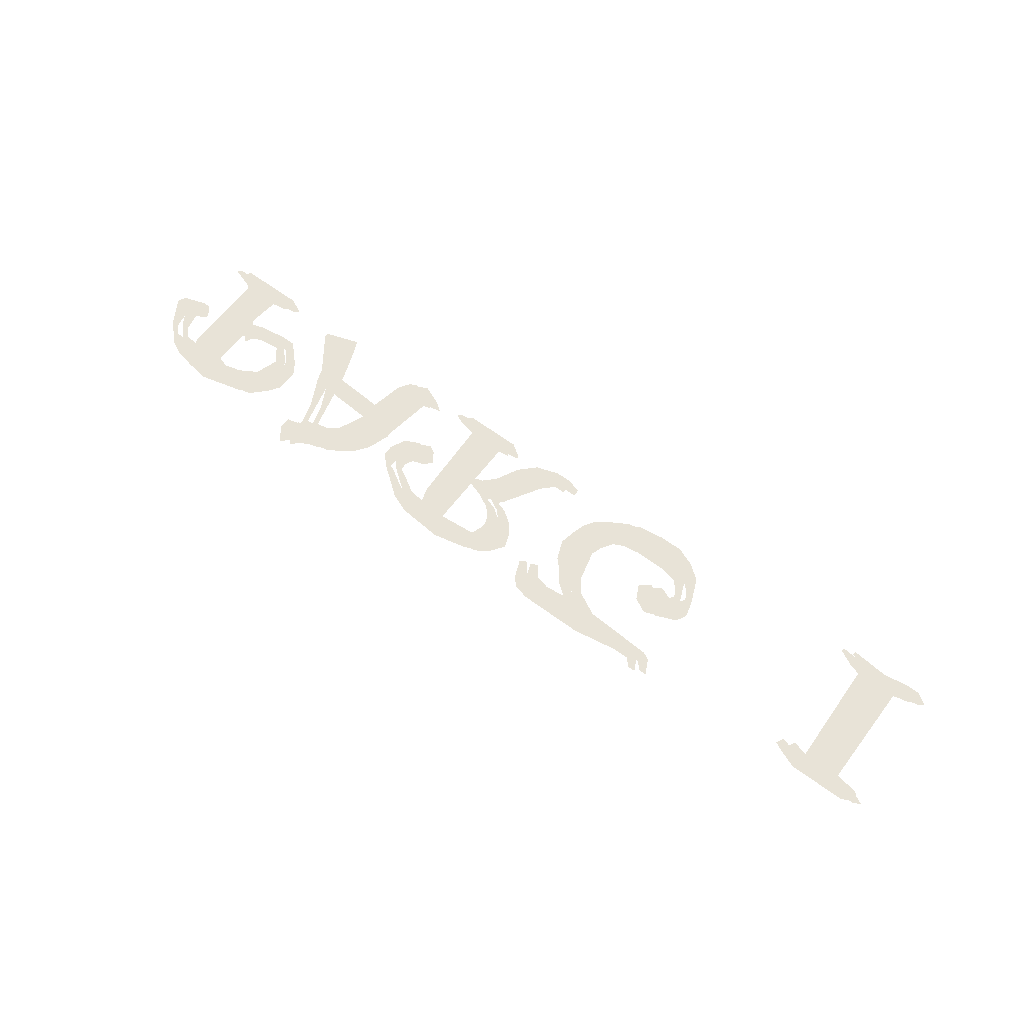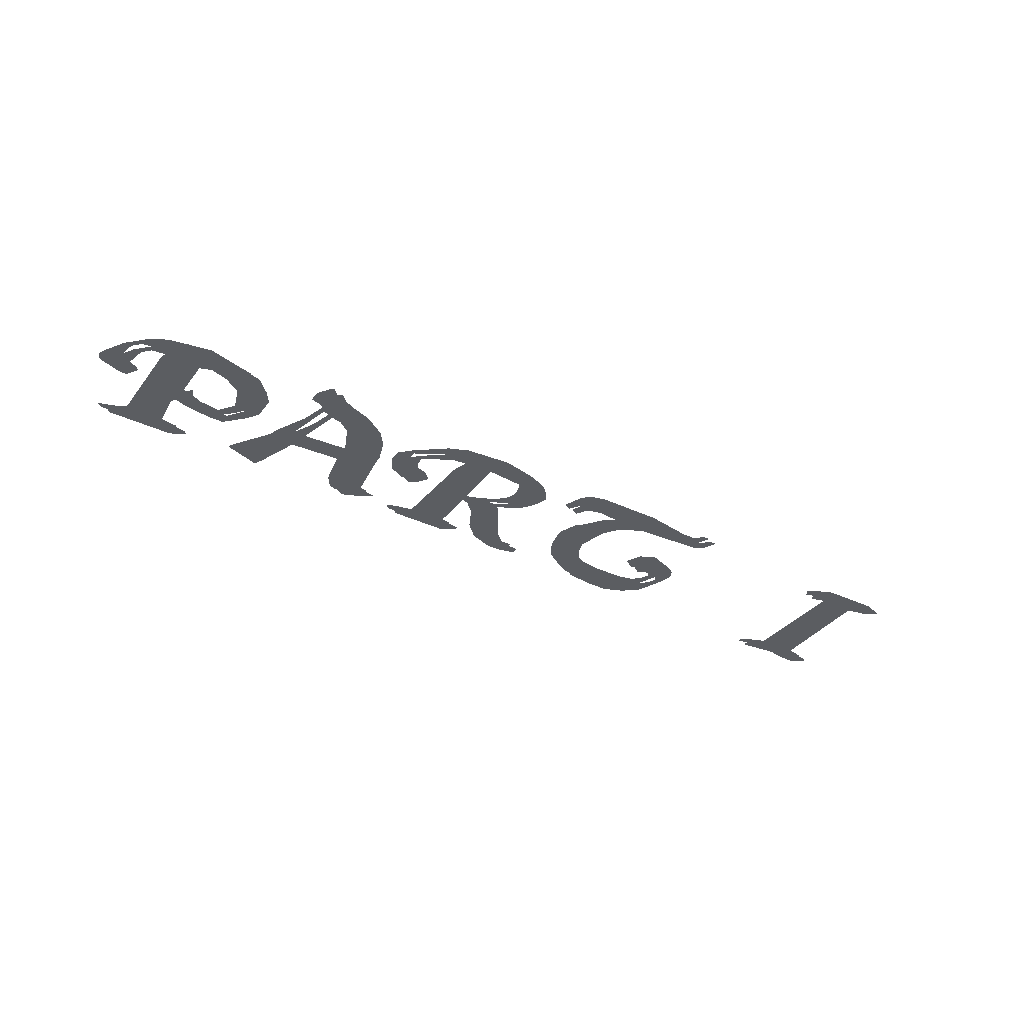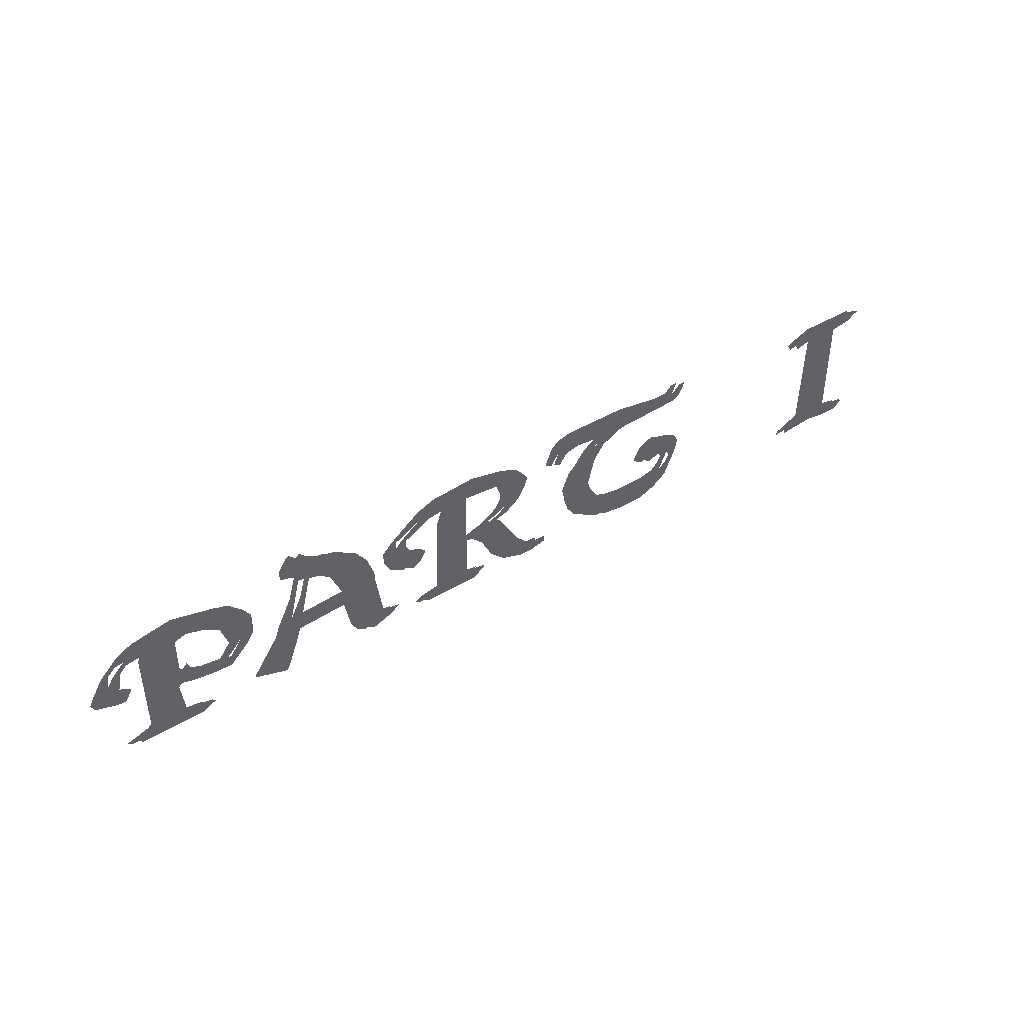
<metadata>
{"format":"obj","ext":"obj","renderer":"f3d","projection":"perspective","resolution":1024,"background":"white","views":[{"elev":62.3,"azim":37.0,"up":"+Y"},{"elev":-35.9,"azim":-31.9,"up":"+Y"},{"elev":43.4,"azim":-35.1,"up":"+Z"}]}
</metadata>
<code>
v -0.04688 0 0.07031
v 0 0 0.1016
v -0.04688 0 0.2109
v 0.007812 0 0.1094
v 0.007812 0 0.1406
v 0.007812 0 0.2266
v -0.03906 0 0.2344
v 0.03125 0 0.2344
v -0.08594 0 0.25
v -0.09375 0 0.2266
v -0.125 0 0.2109
v -0.1094 0 0.2109
v -0.1484 0 0.1719
v -0.1172 0 0.1719
v -0.1562 0 0.1562
v -0.1016 0 0.1641
v -0.09375 0 0.1562
v -0.1484 0 0.1406
v -0.1094 0 0.1328
v -0.125 0 0.1328
v -0.1016 0 0.007812
v 0.05469 0 0.007812
v 0.07031 0 0.01562
v -0.05469 0 0.02344
v 0.0625 0 0.02344
v -0.04688 0 0.03125
v 0.007812 0 0.03125
v 0.03906 0 0
v -0.09375 0 0
v 0.0625 0 0.125
v 0.03125 0 0.1406
v 0.02344 0 0.1562
v 0.1172 0 0.09375
v 0.1328 0 0.1094
v 0.1172 0 0.1172
v 0.1406 0 0.1484
v 0.1562 0 0.1328
v 0.1719 0 0.1562
v 0.1328 0 0.1719
v 0.125 0 0.1953
v 0.1719 0 0.2031
v 0.08594 0 0.2188
v 0.1562 0 0.2266
v 0.1484 0 0.2344
v 0.125 0 0.2578
v -0.05469 0 0.2656
v 0.09375 0 0.2656
v -0.01562 0 0.2734
v 0.03125 0 0.2812
v 0.08594 0 0.09375
v 0.03125 0 0.1016
v 0.1875 0 0.02344
v 0.2422 0 0.01562
v 0.2656 0 0.07812
v 0.2422 0 0.1016
v 0.2734 0 0.1016
v 0.25 0 0.125
v 0.2812 0 0.1328
v 0.2812 0 0.1875
v 0.3047 0 0.2266
v 0.2969 0 0.2422
v 0.3906 0 0.25
v 0.2656 0 0.25
v 0.3672 0 0.2656
v 0.3359 0 0.2734
v 0.2656 0 0.2734
v 0.3047 0 0.2891
v 0.2812 0 0.2969
v 0.2891 0 0.3047
v 0.1875 0 0.01562
v 0.2344 0 0
v 0.3984 0 0.1406
v 0.3984 0 0.1094
v 0.4531 0 0.1406
v 0.4531 0 0.1562
v 0.375 0 0.1953
v 0.4375 0 0.2031
v 0.3438 0 0.2188
v 0.4141 0 0.2344
v 0.4141 0 0.03125
v 0.4688 0 0.03906
v 0.5078 0 0.03125
v 0.4844 0 0.01562
v 0.4297 0 0.007812
v 0.4453 0 0
v 0.7656 0 0.1562
v 0.7812 0 0.1484
v 0.8047 0 0.1641
v 0.7812 0 0.1719
v 0.8125 0 0.1719
v 0.7891 0 0.1875
v 0.8281 0 0.1953
v 0.7891 0 0.2031
v 0.8359 0 0.2188
v 0.7812 0 0.2266
v 0.8203 0 0.2422
v 0.7656 0 0.2344
v 0.6797 0 0.2422
v 0.5859 0 0.2578
v 0.6484 0 0.2422
v 0.6406 0 0.2266
v 0.6328 0 0.2031
v 0.625 0 0.02344
v 0.6797 0 0.03125
v 0.7266 0 0.02344
v 0.5859 0 0.01562
v 0.7188 0 0.01562
v 0.5703 0 0.007812
v 0.5781 0 0
v 0.6953 0 0
v 0.8047 0 0.2578
v 0.7891 0 0.2656
v 0.625 0 0.2734
v 0.7188 0 0.2812
v 0.7344 0 0.1406
v 0.7578 0 0.1406
v 0.7188 0 0.1094
v 0.6875 0 0.125
v 0.6953 0 0.1172
v 0.7891 0 0.09375
v 0.7656 0 0.1328
v 0.7422 0 0.08594
v 0.8125 0 0.05469
v 0.7656 0 0.03906
v 0.7969 0 0.007812
v 0.8359 0 0.03125
v 0.8594 0 0.02344
v 0.8828 0 0.007812
v 0.8828 0 0.02344
v 0.8203 0 0
v 0.8516 0 0
v 0.5078 0 0.1484
v 0.5625 0 0.125
v 0.5781 0 0.1484
v 0.5625 0 0.1641
v 0.5 0 0.1641
v 0.5391 0 0.1719
v 0.5 0 0.1875
v 0.5312 0 0.1875
v 0.5234 0 0.2109
v 0.5312 0 0.2031
v 0.5469 0 0.2109
v 0.5859 0 0.2344
v 0.5547 0 0.2344
v 0.5156 0 0.1328
v 0.5469 0 0.1172
v 0.9531 0 0.125
v 1.016 0 0.1797
v 0.9688 0 0.1641
v 0.9844 0 0.1797
v 1.008 0 0.2109
v 1.039 0 0.2109
v 1.055 0 0.2188
v 1.039 0 0.2344
v 1.086 0 0.2344
v 0.9688 0 0.2422
v 1.227 0 0.2422
v 0.9219 0 0.2578
v 0.9375 0 0.2344
v 0.9062 0 0.2188
v 0.9219 0 0.2109
v 1.242 0 0.25
v 0.9375 0 0.2734
v 1.195 0 0.2656
v 0.9688 0 0.2812
v 1.102 0 0.2812
v 1.227 0 0.2656
v 1.258 0 0.2812
v 1.242 0 0.2812
v 0.9609 0 0.08594
v 1.008 0 0.09375
v 1 0 0.1172
v 1.008 0 0.1484
v 0.9688 0 0.0625
v 1.055 0 0.05469
v 1.023 0 0.07031
v 0.9844 0 0.03906
v 1.102 0 0.04688
v 1.219 0 0.03125
v 1.172 0 0.04688
v 1.203 0 0.05469
v 1.219 0 0.07031
v 1.242 0 0.08594
v 1.227 0 0.08594
v 1.211 0 0.1094
v 1.25 0 0.1172
v 1.164 0 0.1406
v 1.172 0 0.09375
v 1.148 0 0.1094
v 1.047 0 0
v 1.188 0 0.007812
v 1.008 0 0.02344
v 1.148 0 -0.007812
v 1.102 0 -0.007812
v 1.242 0 0.1328
v 1.234 0 0.1406
v 1.195 0 0.1562
v 1.641 0 0
v 1.703 0 0.007812
v 1.703 0 0.2266
v 1.648 0 0.2344
v 1.75 0 0.2344
v 1.602 0 0.2422
v 1.586 0 0.2344
v 1.594 0 0.2188
v 1.617 0 -0.007812
v 1.758 0 -0.007812
v 1.719 0 0
v 1.586 0 -0.02344
v 1.766 0 -0.01562
v 1.664 0 -0.02344
v 1.742 0 -0.03125
v 1.586 0 -0.03125
v 1.711 0 -0.03125
v 1.773 0 0.25
v 1.758 0 0.2578
v 1.641 0 0.2578
v 1.758 0 0.2422
v -0.02344 0 0.0625
v 0.02344 0 0.09375
v -0.02344 0 0.2031
v 0.03125 0 0.1328
v 0.03125 0 0.2188
v -0.01562 0 0.2266
v 0.05469 0 0.2266
v -0.0625 0 0.2422
v -0.07031 0 0.2188
v -0.1016 0 0.2031
v -0.08594 0 0.2031
v -0.125 0 0.1641
v -0.09375 0 0.1641
v -0.1328 0 0.1484
v -0.07812 0 0.1562
v -0.07031 0 0.1484
v -0.08594 0 0.125
v -0.1016 0 0.125
v -0.07812 0 0
v 0.07812 0 0
v 0.09375 0 0.007812
v -0.03125 0 0.01562
v 0.08594 0 0.01562
v -0.02344 0 0.02344
v 0.03125 0 0.02344
v 0.0625 0 -0.007812
v -0.07031 0 -0.007812
v 0.08594 0 0.1172
v 0.05469 0 0.1328
v 0.04688 0 0.1484
v 0.1406 0 0.08594
v 0.1562 0 0.1016
v 0.1406 0 0.1094
v 0.1641 0 0.1406
v 0.1797 0 0.125
v 0.1953 0 0.1484
v 0.1562 0 0.1641
v 0.1484 0 0.1875
v 0.1953 0 0.1953
v 0.1094 0 0.2109
v 0.1797 0 0.2188
v 0.1719 0 0.2266
v 0.1484 0 0.25
v -0.03125 0 0.2578
v 0.1172 0 0.2578
v 0.007812 0 0.2656
v 0.05469 0 0.2734
v 0.1094 0 0.08594
v 0.05469 0 0.09375
v 0.2109 0 0.01562
v 0.2656 0 0.007812
v 0.2891 0 0.07031
v 0.2656 0 0.09375
v 0.2969 0 0.09375
v 0.2734 0 0.1172
v 0.3047 0 0.125
v 0.3047 0 0.1797
v 0.3281 0 0.2188
v 0.3203 0 0.2344
v 0.4141 0 0.2422
v 0.2891 0 0.2422
v 0.3906 0 0.2578
v 0.3594 0 0.2656
v 0.2891 0 0.2656
v 0.3281 0 0.2812
v 0.3125 0 0.2969
v 0.2109 0 0.007812
v 0.2578 0 -0.007812
v 0.4219 0 0.1328
v 0.4219 0 0.1016
v 0.4766 0 0.1328
v 0.4766 0 0.1484
v 0.3984 0 0.1875
v 0.4609 0 0.1953
v 0.3672 0 0.2109
v 0.4375 0 0.2266
v 0.4375 0 0.02344
v 0.4922 0 0.03125
v 0.5312 0 0.02344
v 0.5078 0 0.007812
v 0.4531 0 0
v 0.4688 0 -0.007812
v 0.7891 0 0.1484
v 0.8047 0 0.1406
v 0.8281 0 0.1562
v 0.8359 0 0.1641
v 0.8125 0 0.1797
v 0.8516 0 0.1875
v 0.8125 0 0.1953
v 0.8594 0 0.2109
v 0.8047 0 0.2188
v 0.8438 0 0.2344
v 0.7891 0 0.2266
v 0.7031 0 0.2344
v 0.6094 0 0.25
v 0.6719 0 0.2344
v 0.6641 0 0.2188
v 0.6562 0 0.1953
v 0.6484 0 0.01562
v 0.7031 0 0.02344
v 0.75 0 0.01562
v 0.6094 0 0.007812
v 0.7422 0 0.007812
v 0.5938 0 0
v 0.6016 0 -0.007812
v 0.7188 0 -0.007812
v 0.8281 0 0.25
v 0.8125 0 0.2578
v 0.6484 0 0.2656
v 0.7422 0 0.2734
v 0.7578 0 0.1328
v 0.7812 0 0.1328
v 0.7422 0 0.1016
v 0.7109 0 0.1172
v 0.8125 0 0.08594
v 0.7891 0 0.125
v 0.7656 0 0.07812
v 0.8359 0 0.04688
v 0.7891 0 0.03125
v 0.8828 0 0.01562
v 0.9062 0 0
v 0.9062 0 0.01562
v 0.8438 0 -0.007812
v 0.875 0 -0.007812
v 0.5312 0 0.1406
v 0.5859 0 0.1172
v 0.6016 0 0.1406
v 0.5859 0 0.1562
v 0.5234 0 0.1562
v 0.5234 0 0.1797
v 0.5547 0 0.1797
v 0.5469 0 0.2031
v 0.5547 0 0.1953
v 0.5703 0 0.2031
v 0.6094 0 0.2266
v 0.5781 0 0.2266
v 0.5391 0 0.125
v 0.5703 0 0.1094
v 0.9766 0 0.1172
v 1.039 0 0.1719
v 0.9922 0 0.1562
v 1.008 0 0.1719
v 1.031 0 0.2031
v 1.062 0 0.2031
v 1.078 0 0.2109
v 1.062 0 0.2266
v 1.109 0 0.2266
v 0.9922 0 0.2344
v 1.25 0 0.2344
v 0.9453 0 0.25
v 0.9609 0 0.2266
v 0.9297 0 0.2109
v 0.9453 0 0.2031
v 1.266 0 0.2422
v 0.9609 0 0.2656
v 1.219 0 0.2578
v 0.9922 0 0.2734
v 1.125 0 0.2734
v 1.25 0 0.2578
v 1.281 0 0.2734
v 1.266 0 0.2734
v 0.9844 0 0.07812
v 1.031 0 0.08594
v 1.023 0 0.1094
v 1.031 0 0.1406
v 0.9922 0 0.05469
v 1.078 0 0.04688
v 1.047 0 0.0625
v 1.008 0 0.03125
v 1.125 0 0.03906
v 1.242 0 0.02344
v 1.195 0 0.03906
v 1.227 0 0.04688
v 1.242 0 0.0625
v 1.266 0 0.07812
v 1.25 0 0.07812
v 1.234 0 0.1016
v 1.273 0 0.1094
v 1.188 0 0.1328
v 1.195 0 0.08594
v 1.172 0 0.1016
v 1.07 0 -0.007812
v 1.211 0 0
v 1.031 0 0.01562
v 1.172 0 -0.01562
v 1.125 0 -0.01562
v 1.266 0 0.125
v 1.258 0 0.1328
v 1.219 0 0.1484
v 1.664 0 -0.007812
v 1.727 0 0
v 1.727 0 0.2188
v 1.672 0 0.2266
v 1.773 0 0.2266
v 1.625 0 0.2344
v 1.609 0 0.2266
v 1.617 0 0.2109
v 1.641 0 -0.01562
v 1.781 0 -0.01562
v 1.742 0 -0.007812
v 1.609 0 -0.03125
v 1.789 0 -0.02344
v 1.688 0 -0.03125
v 1.766 0 -0.03906
v 1.609 0 -0.03906
v 1.734 0 -0.03906
v 1.797 0 0.2422
v 1.781 0 0.25
v 1.664 0 0.25
v 1.781 0 0.2344
f 1 2 3
f 3 2 4
f 3 4 5
f 3 5 6
f 3 6 7
f 7 6 8
f 7 8 9
f 7 9 10
f 10 9 11
f 10 11 12
f 12 11 13
f 12 13 14
f 14 13 15
f 14 15 16
f 16 15 17
f 17 15 18
f 17 18 19
f 19 18 20
f 21 22 23
f 21 23 24
f 24 23 25
f 24 25 26
f 26 25 27
f 26 27 2
f 26 2 1
f 28 22 29
f 29 22 21
f 5 30 31
f 5 31 32
f 5 4 30
f 30 4 33
f 30 33 34
f 30 34 35
f 35 34 36
f 36 34 37
f 36 37 38
f 36 38 39
f 39 38 40
f 40 38 41
f 40 41 42
f 42 41 43
f 42 43 8
f 8 43 44
f 8 44 9
f 9 44 45
f 9 45 46
f 46 45 47
f 46 47 48
f 48 47 49
f 4 50 33
f 50 4 51
f 52 53 54
f 52 54 55
f 55 54 56
f 55 56 57
f 57 56 58
f 57 58 59
f 59 58 60
f 59 60 61
f 61 60 62
f 61 62 63
f 63 62 64
f 63 64 65
f 63 65 66
f 66 65 67
f 66 67 68
f 68 67 69
f 70 53 52
f 53 70 71
f 58 56 72
f 72 56 73
f 72 73 74
f 72 74 75
f 72 75 76
f 76 75 77
f 76 77 78
f 78 77 79
f 78 79 60
f 60 79 62
f 80 74 73
f 74 80 81
f 81 80 82
f 82 80 83
f 83 80 84
f 83 84 85
f 86 87 88
f 86 88 89
f 89 88 90
f 89 90 91
f 91 90 92
f 91 92 93
f 93 92 94
f 93 94 95
f 95 94 96
f 95 96 97
f 97 96 98
f 98 96 99
f 98 99 100
f 98 100 101
f 98 101 102
f 98 102 103
f 98 103 104
f 104 103 105
f 105 103 106
f 105 106 107
f 107 106 108
f 107 108 109
f 107 109 110
f 99 111 112
f 99 112 113
f 113 112 114
f 99 96 111
f 115 116 87
f 115 87 86
f 117 115 118
f 117 118 119
f 117 120 121
f 117 121 115
f 115 121 116
f 122 120 117
f 120 122 123
f 123 122 124
f 123 124 125
f 123 125 126
f 126 125 127
f 127 125 128
f 127 128 129
f 130 131 128
f 130 128 125
f 132 133 134
f 132 134 135
f 132 135 136
f 136 135 137
f 136 137 138
f 138 137 139
f 138 139 140
f 140 139 141
f 140 141 142
f 140 142 143
f 140 143 144
f 144 143 100
f 144 100 99
f 132 145 133
f 133 145 146
f 147 148 149
f 149 148 150
f 150 148 151
f 151 148 152
f 151 152 153
f 151 153 154
f 154 153 155
f 154 155 156
f 156 155 157
f 156 157 158
f 156 158 159
f 159 158 160
f 159 160 161
f 158 157 162
f 158 162 163
f 163 162 164
f 163 164 165
f 165 164 166
f 164 162 167
f 167 162 168
f 167 168 169
f 170 171 147
f 147 171 172
f 147 172 173
f 147 173 148
f 174 175 176
f 174 176 170
f 170 176 171
f 174 177 175
f 175 177 178
f 178 177 179
f 178 179 180
f 180 179 181
f 181 179 182
f 182 179 183
f 182 183 184
f 184 183 185
f 185 183 186
f 185 186 187
f 185 187 188
f 188 187 189
f 190 191 179
f 190 179 192
f 192 179 177
f 190 193 191
f 193 190 194
f 187 186 195
f 187 195 196
f 187 196 197
f 198 199 200
f 198 200 201
f 201 200 202
f 201 202 203
f 201 203 204
f 201 204 205
f 206 207 208
f 206 208 198
f 198 208 199
f 209 210 206
f 206 210 207
f 211 212 210
f 211 210 209
f 211 209 213
f 214 212 211
f 203 215 216
f 203 216 217
f 203 218 215
f 218 203 202
f 219 220 221
f 221 220 51
f 221 51 222
f 221 222 223
f 221 223 224
f 224 223 225
f 224 225 226
f 224 226 227
f 227 226 228
f 227 228 229
f 229 228 230
f 229 230 231
f 231 230 232
f 231 232 233
f 233 232 234
f 234 232 20
f 234 20 235
f 235 20 236
f 237 238 239
f 237 239 240
f 240 239 241
f 240 241 242
f 242 241 243
f 242 243 220
f 242 220 219
f 244 238 245
f 245 238 237
f 222 246 247
f 222 247 248
f 222 51 246
f 246 51 249
f 246 249 250
f 246 250 251
f 251 250 252
f 252 250 253
f 252 253 254
f 252 254 255
f 255 254 256
f 256 254 257
f 256 257 258
f 258 257 259
f 258 259 225
f 225 259 260
f 225 260 226
f 226 260 261
f 226 261 262
f 262 261 263
f 262 263 264
f 264 263 265
f 51 266 249
f 266 51 267
f 268 269 270
f 268 270 271
f 271 270 272
f 271 272 273
f 273 272 274
f 273 274 275
f 275 274 276
f 275 276 277
f 277 276 278
f 277 278 279
f 279 278 280
f 279 280 281
f 279 281 282
f 282 281 283
f 282 283 67
f 67 283 284
f 285 269 268
f 269 285 286
f 274 272 287
f 287 272 288
f 287 288 289
f 287 289 290
f 287 290 291
f 291 290 292
f 291 292 293
f 293 292 294
f 293 294 276
f 276 294 278
f 295 289 288
f 289 295 296
f 296 295 297
f 297 295 298
f 298 295 299
f 298 299 300
f 301 302 303
f 301 303 88
f 88 303 304
f 88 304 305
f 305 304 306
f 305 306 307
f 307 306 308
f 307 308 309
f 309 308 310
f 309 310 311
f 311 310 312
f 312 310 313
f 312 313 314
f 312 314 315
f 312 315 316
f 312 316 317
f 312 317 318
f 318 317 319
f 319 317 320
f 319 320 321
f 321 320 322
f 321 322 323
f 321 323 324
f 313 325 326
f 313 326 327
f 327 326 328
f 313 310 325
f 329 330 302
f 329 302 301
f 331 329 332
f 331 332 117
f 331 333 334
f 331 334 329
f 329 334 330
f 335 333 331
f 333 335 336
f 336 335 337
f 336 337 130
f 336 130 127
f 127 130 338
f 338 130 339
f 338 339 340
f 341 342 339
f 341 339 130
f 343 344 345
f 343 345 346
f 343 346 347
f 347 346 135
f 347 135 348
f 348 135 349
f 348 349 350
f 350 349 351
f 350 351 352
f 350 352 353
f 350 353 354
f 354 353 314
f 354 314 313
f 343 355 344
f 344 355 356
f 357 358 359
f 359 358 360
f 360 358 361
f 361 358 362
f 361 362 363
f 361 363 364
f 364 363 365
f 364 365 366
f 366 365 367
f 366 367 368
f 366 368 369
f 369 368 370
f 369 370 371
f 368 367 372
f 368 372 373
f 373 372 374
f 373 374 375
f 375 374 376
f 374 372 377
f 377 372 378
f 377 378 379
f 380 381 357
f 357 381 382
f 357 382 383
f 357 383 358
f 384 385 386
f 384 386 380
f 380 386 381
f 384 387 385
f 385 387 388
f 388 387 389
f 388 389 390
f 390 389 391
f 391 389 392
f 392 389 393
f 392 393 394
f 394 393 395
f 395 393 396
f 395 396 397
f 395 397 398
f 398 397 399
f 400 401 389
f 400 389 402
f 402 389 387
f 400 403 401
f 403 400 404
f 397 396 405
f 397 405 406
f 397 406 407
f 408 409 410
f 408 410 411
f 411 410 412
f 411 412 413
f 411 413 414
f 411 414 415
f 416 417 418
f 416 418 408
f 408 418 409
f 419 420 416
f 416 420 417
f 421 422 420
f 421 420 419
f 421 419 423
f 424 422 421
f 413 425 426
f 413 426 427
f 413 428 425
f 428 413 412

</code>
